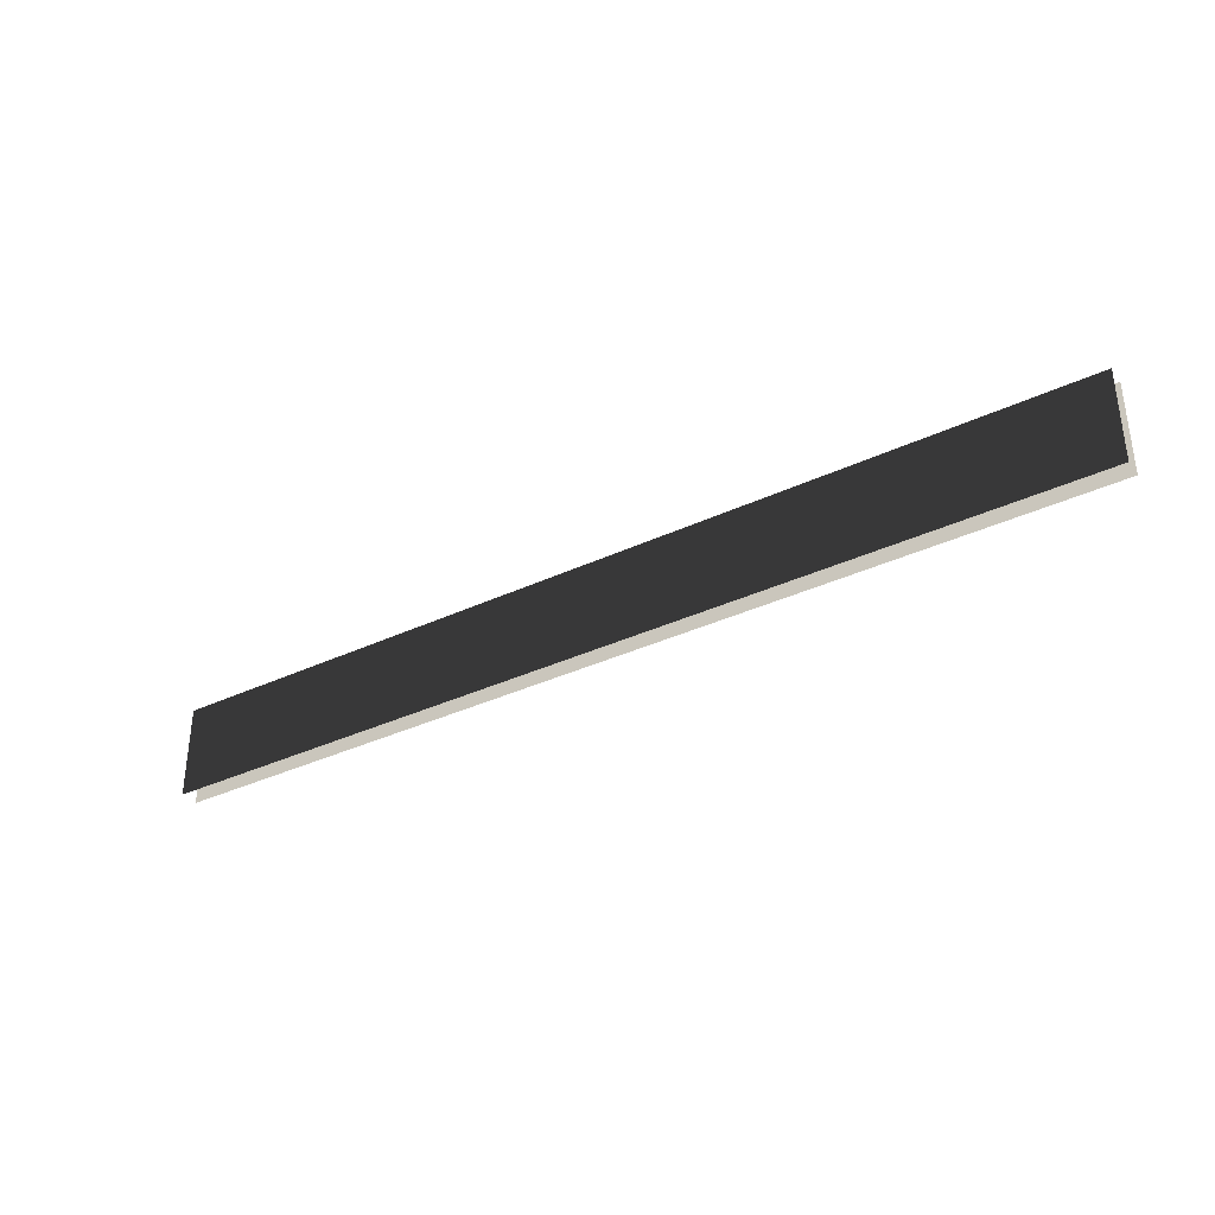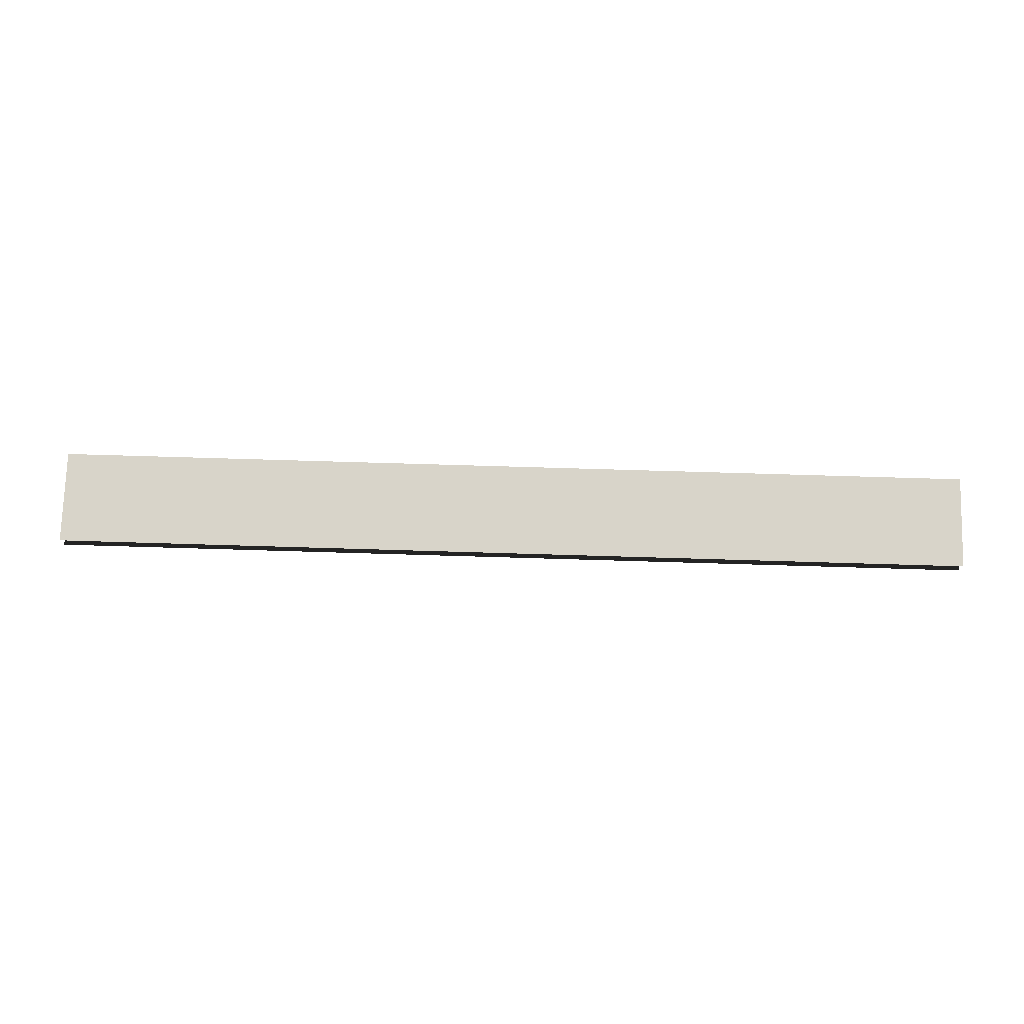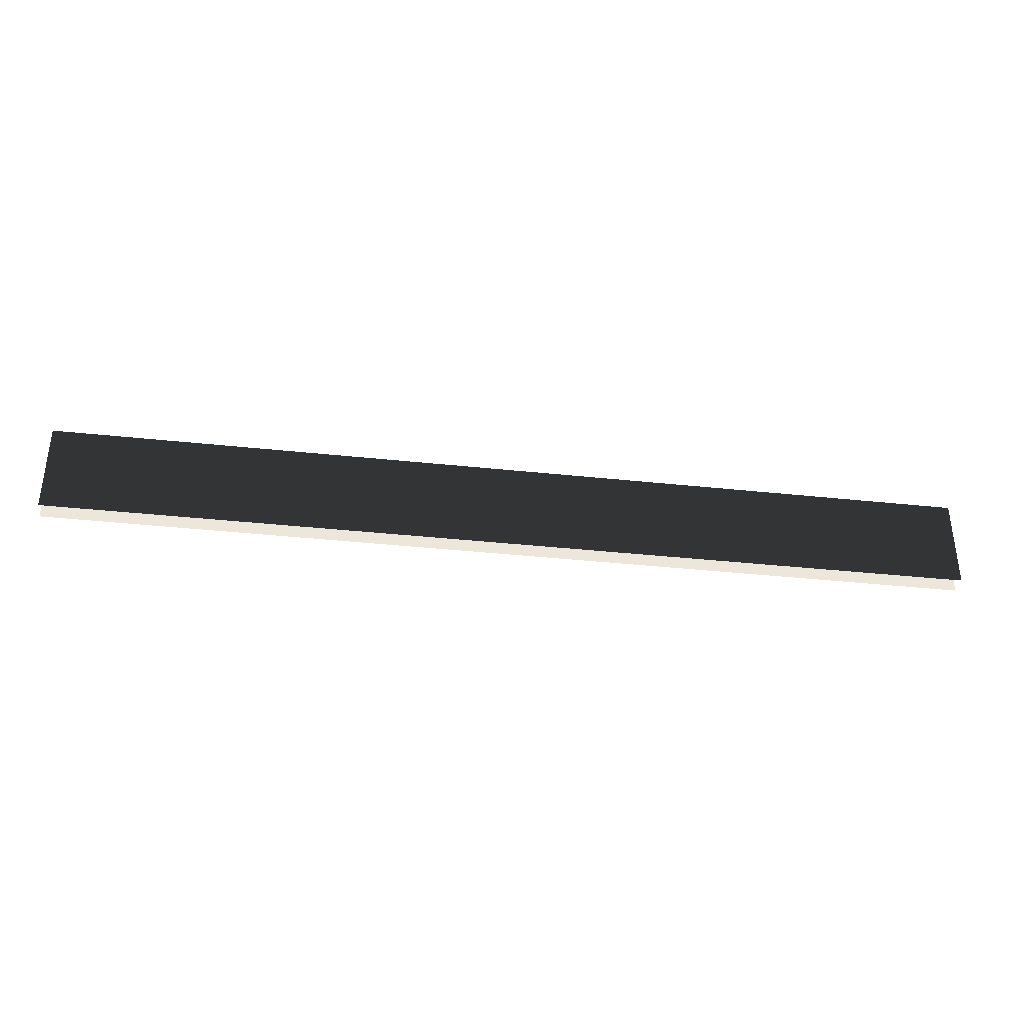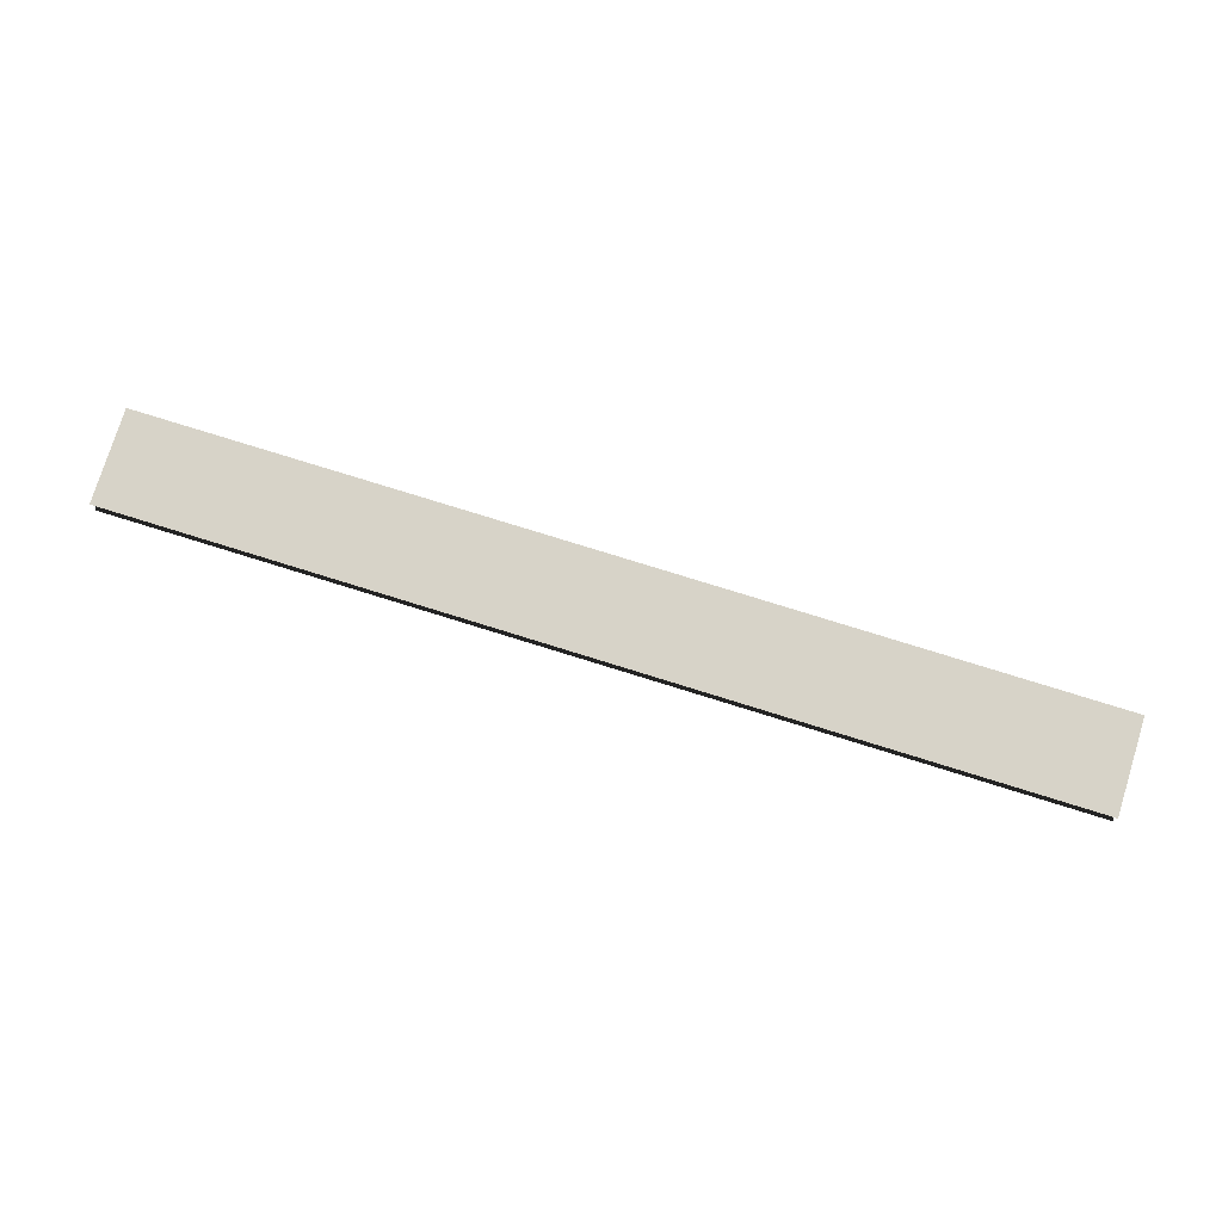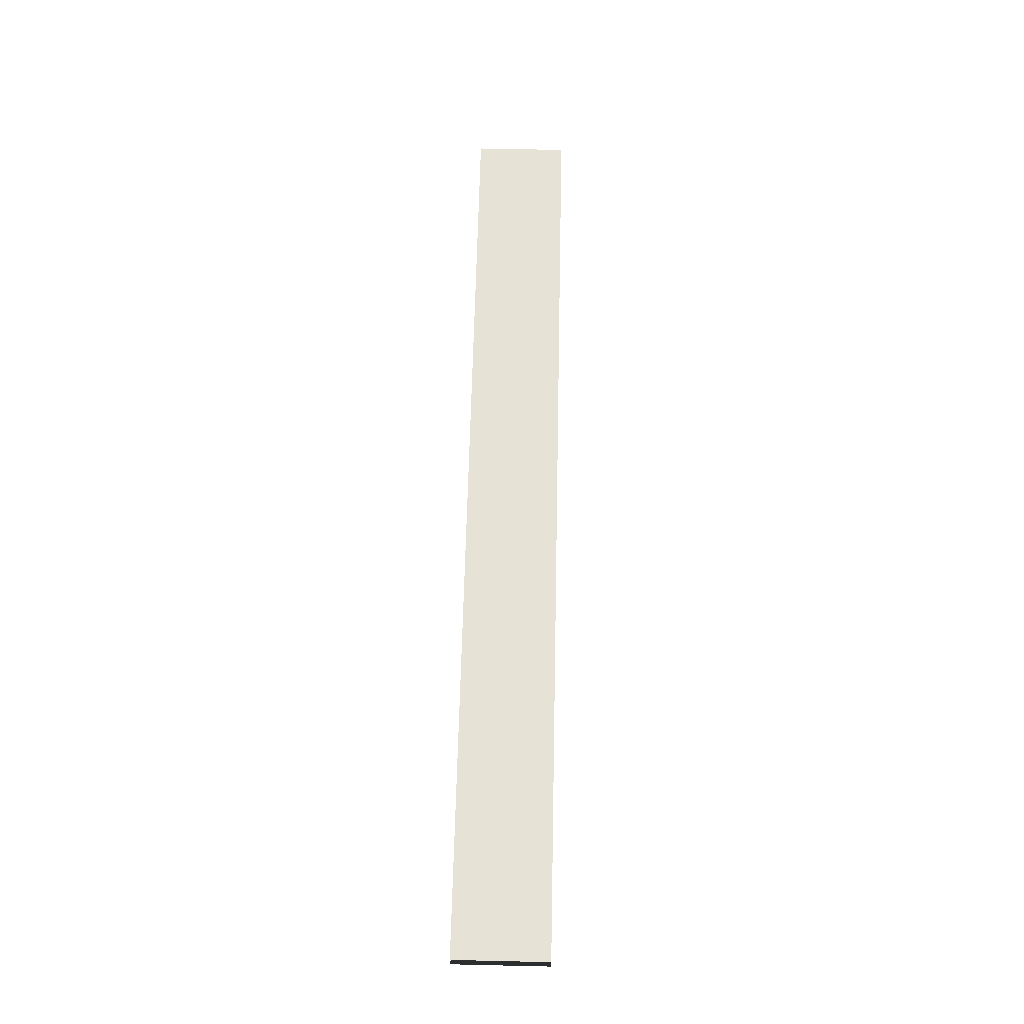
<metadata>
{"format":"obj","ext":"obj","renderer":"f3d","projection":"perspective","resolution":1024,"background":"white","views":[{"elev":-35.1,"azim":-147.9,"up":"+Y"},{"elev":75.0,"azim":-178.3,"up":"+Z"},{"elev":-36.6,"azim":172.0,"up":"+Y"},{"elev":77.2,"azim":-162.7,"up":"+Z"},{"elev":63.3,"azim":91.3,"up":"+Z"}]}
</metadata>
<code>
o Wall_#1
v -50 0 1
v 50 0 1
v -50 10 1
v 50 10 1
f 1 2 4 3
o Wall_#2
v -50 0 -1
v 50 0 -1
v -50 10 -1
v 50 10 -1
f 5 6 8 7

</code>
